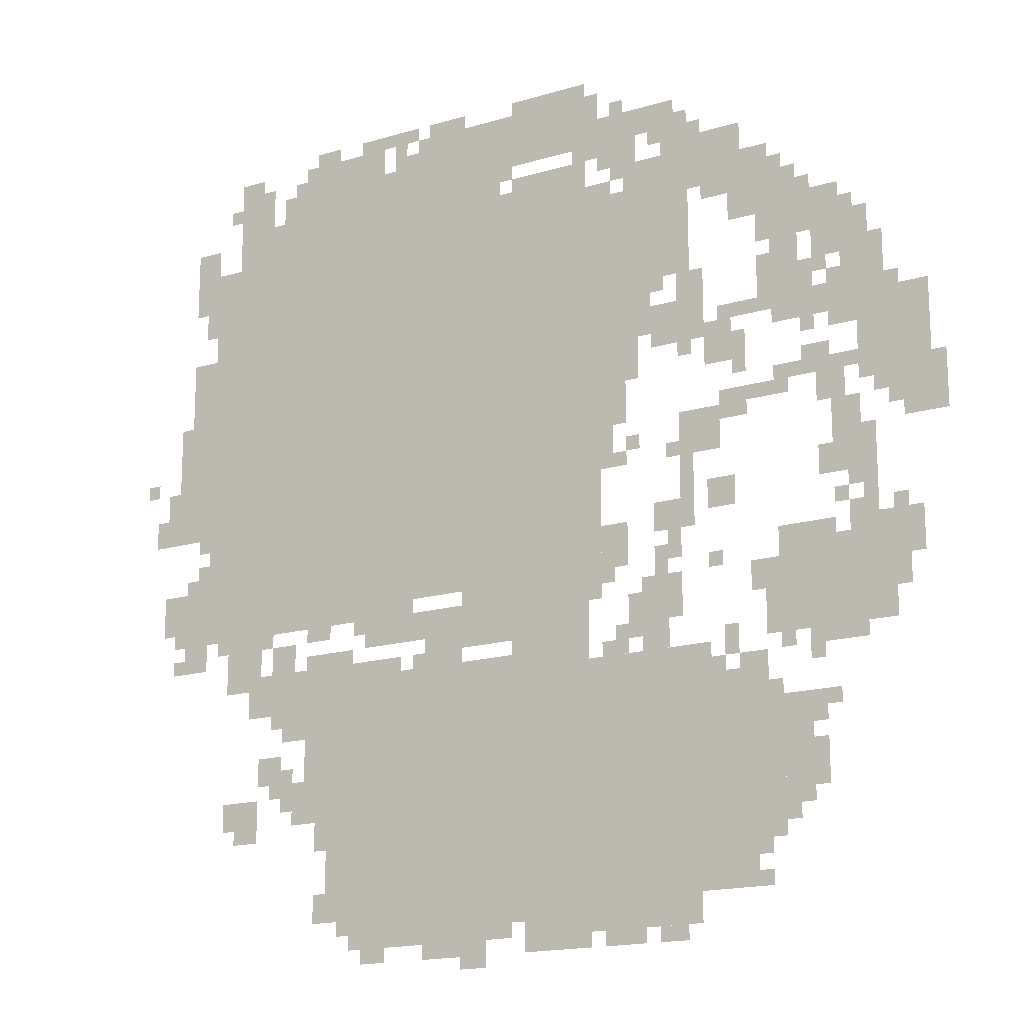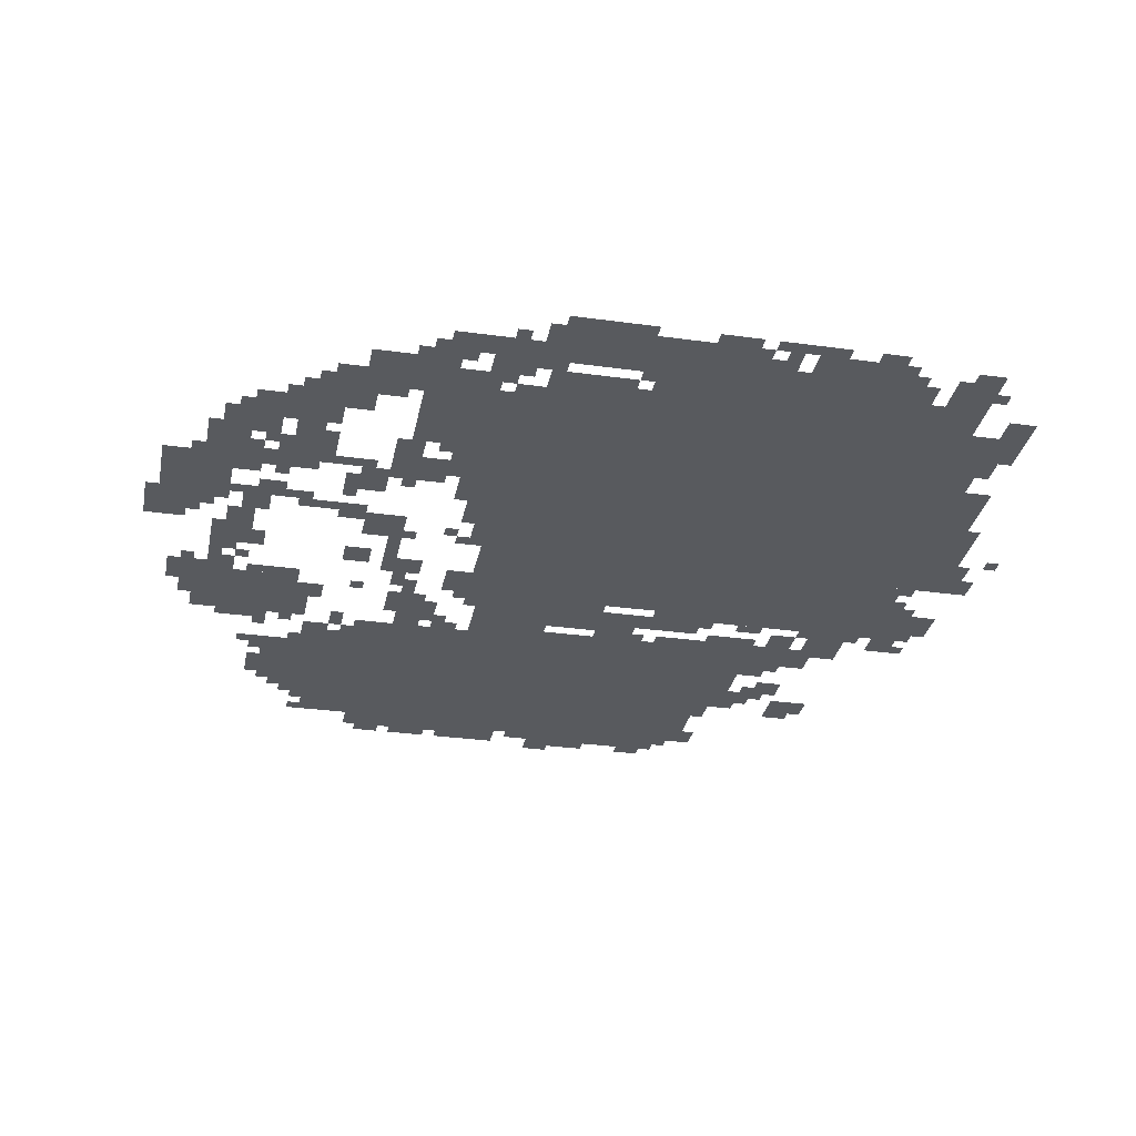
<metadata>
{"format":"obj","ext":"obj","renderer":"f3d","projection":"perspective","resolution":1024,"background":"white","views":[{"elev":-17.0,"azim":31.0,"up":"+Y"},{"elev":-30.9,"azim":168.8,"up":"+Z"}]}
</metadata>
<code>
g xuequan-mesh
v -1312 826 0
v -1312 1754 0
v -1792 1754 0
v -1792 826 0
v -832 826 0
v -832 1754 0
v -1312 1754 0
v -1312 826 0
v -1024 122 0
v -1024 634 0
v -1504 634 0
v -1504 122 0
v -544 122 0
v -544 634 0
v -1024 634 0
v -1024 122 0
v -576 1466 0
v -576 1690 0
v -832 1690 0
v -832 1466 0
v -384 218 0
v -384 538 0
v -544 538 0
v -544 218 0
v -128 634 0
v -128 826 0
v -384 826 0
v -384 634 0
v -1056 1754 0
v -1056 1882 0
v -1376 1882 0
v -1376 1754 0
v -1376 1754 0
v -1376 1882 0
v -1664 1882 0
v -1664 1754 0
v -832 1818 0
v -832 1978 0
v -1024 1978 0
v -1024 1818 0
v -1792 1274 0
v -1792 1498 0
v -1920 1498 0
v -1920 1274 0
v -1792 1050 0
v -1792 1274 0
v -1920 1274 0
v -1920 1050 0
v -32 1146 0
v -32 1274 0
v -192 1274 0
v -192 1146 0
v -832 698 0
v -832 826 0
v -992 826 0
v -992 698 0
v -992 698 0
v -992 826 0
v -1152 826 0
v -1152 698 0
v -1792 826 0
v -1792 922 0
v -1984 922 0
v -1984 826 0
v -128 1274 0
v -128 1466 0
v -224 1466 0
v -224 1274 0
v -448 1690 0
v -448 1786 0
v -640 1786 0
v -640 1690 0
v -736 1146 0
v -736 1306 0
v -832 1306 0
v -832 1146 0
v -736 1306 0
v -736 1466 0
v -832 1466 0
v -832 1306 0
v -1696 1754 0
v -1696 1914 0
v -1792 1914 0
v -1792 1754 0
v -1280 634 0
v -1280 666 0
v -1728 666 0
v -1728 634 0
v -1024 90 0
v -1024 122 0
v -1472 122 0
v -1472 90 0
v -576 90 0
v -576 122 0
v -1024 122 0
v -1024 90 0
v -832 634 0
v -832 666 0
v -1280 666 0
v -1280 634 0
v -1152 666 0
v -1152 794 0
v -1248 794 0
v -1248 666 0
v -544 1306 0
v -544 1402 0
v -672 1402 0
v -672 1306 0
v -320 1466 0
v -320 1658 0
v -384 1658 0
v -384 1466 0
v -1504 538 0
v -1504 634 0
v -1632 634 0
v -1632 538 0
v -1280 794 0
v -1280 826 0
v -1632 826 0
v -1632 794 0
v -320 1306 0
v -320 1466 0
v -384 1466 0
v -384 1306 0
v -1632 794 0
v -1632 826 0
v -1952 826 0
v -1952 794 0
v -448 122 0
v -448 218 0
v -544 218 0
v -544 122 0
v 0 1050 0
v 0 1146 0
v -96 1146 0
v -96 1050 0
v -512 1050 0
v -512 1146 0
v -608 1146 0
v -608 1050 0
v -1696 698 0
v -1696 794 0
v -1792 794 0
v -1792 698 0
v -320 378 0
v -320 506 0
v -384 506 0
v -384 378 0
v -672 1338 0
v -672 1466 0
v -736 1466 0
v -736 1338 0
v -1792 922 0
v -1792 1050 0
v -1856 1050 0
v -1856 922 0
v -1792 1594 0
v -1792 1722 0
v -1856 1722 0
v -1856 1594 0
v -608 1818 0
v -608 1882 0
v -736 1882 0
v -736 1818 0
v -1376 1882 0
v -1376 1946 0
v -1504 1946 0
v -1504 1882 0
v -1312 666 0
v -1312 698 0
v -1568 698 0
v -1568 666 0
v -1024 1882 0
v -1024 1946 0
v -1152 1946 0
v -1152 1882 0
v -1152 1882 0
v -1152 1946 0
v -1280 1946 0
v -1280 1882 0
v -1568 666 0
v -1568 698 0
v -1792 698 0
v -1792 666 0
v -1024 58 0
v -1024 90 0
v -1248 90 0
v -1248 58 0
v -576 58 0
v -576 90 0
v -800 90 0
v -800 58 0
v -640 698 0
v -640 794 0
v -704 794 0
v -704 698 0
v -1248 730 0
v -1248 794 0
v -1344 794 0
v -1344 730 0
v -576 890 0
v -576 954 0
v -672 954 0
v -672 890 0
v -704 1754 0
v -704 1818 0
v -800 1818 0
v -800 1754 0
v -224 1306 0
v -224 1370 0
v -320 1370 0
v -320 1306 0
v -32 1274 0
v -32 1338 0
v -128 1338 0
v -128 1274 0
v -640 1690 0
v -640 1754 0
v -736 1754 0
v -736 1690 0
v -480 1242 0
v -480 1338 0
v -544 1338 0
v -544 1242 0
v -1696 314 0
v -1696 410 0
v -1760 410 0
v -1760 314 0
v -736 826 0
v -736 922 0
v -800 922 0
v -800 826 0
v -192 1018 0
v -192 1114 0
v -256 1114 0
v -256 1018 0
v -800 762 0
v -800 954 0
v -832 954 0
v -832 762 0
v -800 954 0
v -800 1146 0
v -832 1146 0
v -832 954 0
v -1504 442 0
v -1504 538 0
v -1568 538 0
v -1568 442 0
v -1856 1690 0
v -1856 1786 0
v -1920 1786 0
v -1920 1690 0
v -1504 1882 0
v -1504 1946 0
v -1600 1946 0
v -1600 1882 0
v -1792 1498 0
v -1792 1594 0
v -1856 1594 0
v -1856 1498 0
v -736 1818 0
v -736 1882 0
v -832 1882 0
v -832 1818 0
v -320 282 0
v -320 378 0
v -384 378 0
v -384 282 0
v -1248 58 0
v -1248 90 0
v -1440 90 0
v -1440 58 0
v -800 58 0
v -800 90 0
v -992 90 0
v -992 58 0
v -224 1498 0
v -224 1594 0
v -288 1594 0
v -288 1498 0
v -384 1626 0
v -384 1722 0
v -448 1722 0
v -448 1626 0
v -1504 346 0
v -1504 442 0
v -1568 442 0
v -1568 346 0
v -1920 1178 0
v -1920 1338 0
v -1952 1338 0
v -1952 1178 0
v -1856 730 0
v -1856 794 0
v -1920 794 0
v -1920 730 0
v -480 922 0
v -480 986 0
v -544 986 0
v -544 922 0
v -1600 698 0
v -1600 762 0
v -1664 762 0
v -1664 698 0
v -224 1114 0
v -224 1178 0
v -288 1178 0
v -288 1114 0
v -160 1466 0
v -160 1530 0
v -224 1530 0
v -224 1466 0
v -416 538 0
v -416 602 0
v -480 602 0
v -480 538 0
v -480 1626 0
v -480 1690 0
v -544 1690 0
v -544 1626 0
v -1632 442 0
v -1632 506 0
v -1696 506 0
v -1696 442 0
v -544 1402 0
v -544 1466 0
v -608 1466 0
v -608 1402 0
v -640 634 0
v -640 698 0
v -704 698 0
v -704 634 0
v -192 954 0
v -192 1018 0
v -256 1018 0
v -256 954 0
v -160 922 0
v -160 1050 0
v -192 1050 0
v -192 922 0
v -1920 1050 0
v -1920 1178 0
v -1952 1178 0
v -1952 1050 0
v -1856 1626 0
v -1856 1690 0
v -1920 1690 0
v -1920 1626 0
v -1344 730 0
v -1344 794 0
v -1408 794 0
v -1408 730 0
v -384 1562 0
v -384 1626 0
v -448 1626 0
v -448 1562 0
v -224 1434 0
v -224 1498 0
v -288 1498 0
v -288 1434 0
v -1088 26 0
v -1088 58 0
v -1184 58 0
v -1184 26 0
v -832 26 0
v -832 58 0
v -928 58 0
v -928 26 0
v -288 1178 0
v -288 1210 0
v -384 1210 0
v -384 1178 0
v -160 826 0
v -160 922 0
v -192 922 0
v -192 826 0
v -384 698 0
v -384 794 0
v -416 794 0
v -416 698 0
v -928 666 0
v -928 698 0
v -1024 698 0
v -1024 666 0
v -832 1754 0
v -832 1786 0
v -928 1786 0
v -928 1754 0
v -1280 1946 0
v -1280 1978 0
v -1376 1978 0
v -1376 1946 0
v -832 666 0
v -832 698 0
v -928 698 0
v -928 666 0
v -928 1754 0
v -928 1786 0
v -1024 1786 0
v -1024 1754 0
v -96 794 0
v -96 890 0
v -128 890 0
v -128 794 0
v -192 1178 0
v -192 1210 0
v -288 1210 0
v -288 1178 0
v -352 1146 0
v -352 1178 0
v -448 1178 0
v -448 1146 0
v -96 698 0
v -96 794 0
v -128 794 0
v -128 698 0
v -384 1498 0
v -384 1562 0
v -416 1562 0
v -416 1498 0
v -768 1690 0
v -768 1722 0
v -832 1722 0
v -832 1690 0
v -1856 1562 0
v -1856 1626 0
v -1888 1626 0
v -1888 1562 0
v -704 698 0
v -704 762 0
v -736 762 0
v -736 698 0
v -256 1210 0
v -256 1242 0
v -320 1242 0
v -320 1210 0
v -256 1402 0
v -256 1434 0
v -320 1434 0
v -320 1402 0
v -1632 602 0
v -1632 634 0
v -1696 634 0
v -1696 602 0
v -1600 410 0
v -1600 474 0
v -1632 474 0
v -1632 410 0
v -800 1882 0
v -800 1946 0
v -832 1946 0
v -832 1882 0
v -1312 1882 0
v -1312 1946 0
v -1344 1946 0
v -1344 1882 0
v -704 26 0
v -704 58 0
v -768 58 0
v -768 26 0
v -1504 1946 0
v -1504 1978 0
v -1568 1978 0
v -1568 1946 0
v -1728 1914 0
v -1728 1946 0
v -1792 1946 0
v -1792 1914 0
v -1664 1754 0
v -1664 1818 0
v -1696 1818 0
v -1696 1754 0
v -1568 378 0
v -1568 442 0
v -1600 442 0
v -1600 378 0
v -288 346 0
v -288 410 0
v -320 410 0
v -320 346 0
v -800 1786 0
v -800 1818 0
v -864 1818 0
v -864 1786 0
v -96 1082 0
v -96 1146 0
v -128 1146 0
v -128 1082 0
v -480 602 0
v -480 666 0
v -512 666 0
v -512 602 0
v -512 538 0
v -512 602 0
v -544 602 0
v -544 538 0
v -736 634 0
v -736 698 0
v -768 698 0
v -768 634 0
v -1088 0 0
v -1088 26 0
v -1152 26 0
v -1152 0 0
v -256 474 0
v -256 506 0
v -320 506 0
v -320 474 0
v -1504 122 0
v -1504 186 0
v -1536 186 0
v -1536 122 0
v -1344 26 0
v -1344 58 0
v -1408 58 0
v -1408 26 0
v -1760 346 0
v -1760 410 0
v -1792 410 0
v -1792 346 0
v -1504 282 0
v -1504 346 0
v -1536 346 0
v -1536 282 0
v -1504 762 0
v -1504 794 0
v -1568 794 0
v -1568 762 0
v -608 26 0
v -608 58 0
v -672 58 0
v -672 26 0
v -256 954 0
v -256 1018 0
v -288 1018 0
v -288 954 0
v -448 1114 0
v -448 1146 0
v -512 1146 0
v -512 1114 0
v -1984 1050 0
v -1984 1114 0
v -2016 1114 0
v -2016 1050 0
v -1856 922 0
v -1856 986 0
v -1888 986 0
v -1888 922 0
v -640 794 0
v -640 858 0
v -672 858 0
v -672 794 0
v -416 730 0
v -416 794 0
v -448 794 0
v -448 730 0
v -192 826 0
v -192 890 0
v -224 890 0
v -224 826 0
v -608 826 0
v -608 890 0
v -640 890 0
v -640 826 0
v -608 730 0
v -608 794 0
v -640 794 0
v -640 730 0
v -256 826 0
v -256 858 0
v -320 858 0
v -320 826 0
v -320 826 0
v -320 858 0
v -384 858 0
v -384 826 0
v -1952 1050 0
v -1952 1114 0
v -1984 1114 0
v -1984 1050 0
v -384 1338 0
v -384 1402 0
v -416 1402 0
v -416 1338 0
v -1952 1114 0
v -1952 1178 0
v -1984 1178 0
v -1984 1114 0
v -256 602 0
v -256 634 0
v -320 634 0
v -320 602 0
v -1152 1946 0
v -1152 1978 0
v -1216 1978 0
v -1216 1946 0
v -192 602 0
v -192 634 0
v -256 634 0
v -256 602 0
v -1440 698 0
v -1440 730 0
v -1504 730 0
v -1504 698 0
v -1504 698 0
v -1504 730 0
v -1568 730 0
v -1568 698 0
v -384 1402 0
v -384 1466 0
v -416 1466 0
v -416 1402 0
v -1184 26 0
v -1184 58 0
v -1248 58 0
v -1248 26 0
v -544 1786 0
v -544 1818 0
v -608 1818 0
v -608 1786 0
v -928 26 0
v -928 58 0
v -992 58 0
v -992 26 0
v -448 1146 0
v -448 1178 0
v -512 1178 0
v -512 1146 0
v -384 634 0
v -384 698 0
v -416 698 0
v -416 634 0
v -288 1562 0
v -288 1626 0
v -320 1626 0
v -320 1562 0
v -288 1498 0
v -288 1562 0
v -320 1562 0
v -320 1498 0
v -448 1562 0
v -448 1626 0
v -480 1626 0
v -480 1562 0
v -608 1786 0
v -608 1818 0
v -672 1818 0
v -672 1786 0
v -448 1626 0
v -448 1690 0
v -480 1690 0
v -480 1626 0
v -448 1242 0
v -448 1306 0
v -480 1306 0
v -480 1242 0
v -704 1274 0
v -704 1338 0
v -736 1338 0
v -736 1274 0
v -768 1082 0
v -768 1146 0
v -800 1146 0
v -800 1082 0
v -1376 1946 0
v -1376 1978 0
v -1440 1978 0
v -1440 1946 0
v -576 986 0
v -576 1050 0
v -608 1050 0
v -608 986 0
v -416 1338 0
v -416 1370 0
v -480 1370 0
v -480 1338 0
v -1024 1818 0
v -1024 1882 0
v -1056 1882 0
v -1056 1818 0
v -64 794 0
v -64 858 0
v -96 858 0
v -96 794 0
v -1888 922 0
v -1888 954 0
v -1920 954 0
v -1920 922 0
v -512 794 0
v -512 826 0
v -544 826 0
v -544 794 0
v -192 922 0
v -192 954 0
v -224 954 0
v -224 922 0
v -224 890 0
v -224 922 0
v -256 922 0
v -256 890 0
v -2016 1178 0
v -2016 1210 0
v -2047 1210 0
v -2047 1178 0
v -768 794 0
v -768 826 0
v -800 826 0
v -800 794 0
v -128 826 0
v -128 858 0
v -160 858 0
v -160 826 0
v -704 1082 0
v -704 1114 0
v -736 1114 0
v -736 1082 0
v -128 1114 0
v -128 1146 0
v -160 1146 0
v -160 1114 0
v 0 1146 0
v 0 1178 0
v -32 1178 0
v -32 1146 0
v -576 1274 0
v -576 1306 0
v -608 1306 0
v -608 1274 0
v -1856 1018 0
v -1856 1050 0
v -1888 1050 0
v -1888 1018 0
v -736 1050 0
v -736 1082 0
v -768 1082 0
v -768 1050 0
v -608 1050 0
v -608 1082 0
v -640 1082 0
v -640 1050 0
v -1408 762 0
v -1408 794 0
v -1440 794 0
v -1440 762 0
v -352 602 0
v -352 634 0
v -384 634 0
v -384 602 0
v -288 570 0
v -288 602 0
v -320 602 0
v -320 570 0
v -1632 570 0
v -1632 602 0
v -1664 602 0
v -1664 570 0
v -768 634 0
v -768 666 0
v -800 666 0
v -800 634 0
v -1792 762 0
v -1792 794 0
v -1824 794 0
v -1824 762 0
v -1920 730 0
v -1920 762 0
v -1952 762 0
v -1952 730 0
v -1248 666 0
v -1248 698 0
v -1280 698 0
v -1280 666 0
v -1664 762 0
v -1664 794 0
v -1696 794 0
v -1696 762 0
v -416 186 0
v -416 218 0
v -448 218 0
v -448 186 0
v -416 122 0
v -416 154 0
v -448 154 0
v -448 122 0
v -352 250 0
v -352 282 0
v -384 282 0
v -384 250 0
v -480 538 0
v -480 570 0
v -512 570 0
v -512 538 0
v -288 442 0
v -288 474 0
v -320 474 0
v -320 442 0
v -1632 410 0
v -1632 442 0
v -1664 442 0
v -1664 410 0
v -288 1274 0
v -288 1306 0
v -320 1306 0
v -320 1274 0
v -448 1210 0
v -448 1242 0
v -480 1242 0
v -480 1210 0
v -768 26 0
v -768 58 0
v -800 58 0
v -800 26 0
v -288 314 0
v -288 346 0
v -320 346 0
v -320 314 0
v -704 1242 0
v -704 1274 0
v -736 1274 0
v -736 1242 0
v -1216 1946 0
v -1216 1978 0
v -1248 1978 0
v -1248 1946 0
v -1024 1786 0
v -1024 1818 0
v -1056 1818 0
v -1056 1786 0
v -480 1338 0
v -480 1370 0
v -512 1370 0
v -512 1338 0
v -1696 602 0
v -1696 634 0
v -1728 634 0
v -1728 602 0
v -704 666 0
v -704 698 0
v -736 698 0
v -736 666 0
v -64 762 0
v -64 794 0
v -96 794 0
v -96 762 0
v -576 954 0
v -576 986 0
v -608 986 0
v -608 954 0
v -768 1050 0
v -768 1082 0
v -800 1082 0
v -800 1050 0
v -1568 346 0
v -1568 378 0
v -1600 378 0
v -1600 346 0
v -1600 378 0
v -1600 410 0
v -1632 410 0
v -1632 378 0
v -608 698 0
v -608 730 0
v -640 730 0
v -640 698 0
v -640 1434 0
v -640 1466 0
v -672 1466 0
v -672 1434 0
v -192 1530 0
v -192 1562 0
v -224 1562 0
v -224 1530 0
v -544 1658 0
v -544 1690 0
v -576 1690 0
v -576 1658 0
v -224 1370 0
v -224 1402 0
v -256 1402 0
v -256 1370 0
v -224 1274 0
v -224 1306 0
v -256 1306 0
v -256 1274 0
v -96 1338 0
v -96 1370 0
v -128 1370 0
v -128 1338 0
v -288 1370 0
v -288 1402 0
v -320 1402 0
v -320 1370 0
v -1600 1882 0
v -1600 1914 0
v -1632 1914 0
v -1632 1882 0
v -1280 1882 0
v -1280 1914 0
v -1312 1914 0
v -1312 1882 0
v -736 1882 0
v -736 1914 0
v -768 1914 0
v -768 1882 0
v -1792 1850 0
v -1792 1882 0
v -1824 1882 0
v -1824 1850 0
v -352 1658 0
v -352 1690 0
v -384 1690 0
v -384 1658 0
v -736 1722 0
v -736 1754 0
v -768 1754 0
v -768 1722 0
v -576 1818 0
v -576 1850 0
v -608 1850 0
v -608 1818 0
g xuequan-mesh_0
f 3 2 1
f 1 4 3
f 7 6 5
f 5 8 7
f 11 10 9
f 9 12 11
f 15 14 13
f 13 16 15
f 19 18 17
f 17 20 19
f 23 22 21
f 21 24 23
f 27 26 25
f 25 28 27
f 31 30 29
f 29 32 31
f 35 34 33
f 33 36 35
f 39 38 37
f 37 40 39
f 43 42 41
f 41 44 43
f 47 46 45
f 45 48 47
f 51 50 49
f 49 52 51
f 55 54 53
f 53 56 55
f 59 58 57
f 57 60 59
f 63 62 61
f 61 64 63
f 67 66 65
f 65 68 67
f 71 70 69
f 69 72 71
f 75 74 73
f 73 76 75
f 79 78 77
f 77 80 79
f 83 82 81
f 81 84 83
f 87 86 85
f 85 88 87
f 91 90 89
f 89 92 91
f 95 94 93
f 93 96 95
f 99 98 97
f 97 100 99
f 103 102 101
f 101 104 103
f 107 106 105
f 105 108 107
f 111 110 109
f 109 112 111
f 115 114 113
f 113 116 115
f 119 118 117
f 117 120 119
f 123 122 121
f 121 124 123
f 127 126 125
f 125 128 127
f 131 130 129
f 129 132 131
f 135 134 133
f 133 136 135
f 139 138 137
f 137 140 139
f 143 142 141
f 141 144 143
f 147 146 145
f 145 148 147
f 151 150 149
f 149 152 151
f 155 154 153
f 153 156 155
f 159 158 157
f 157 160 159
f 163 162 161
f 161 164 163
f 167 166 165
f 165 168 167
f 171 170 169
f 169 172 171
f 175 174 173
f 173 176 175
f 179 178 177
f 177 180 179
f 183 182 181
f 181 184 183
f 187 186 185
f 185 188 187
f 191 190 189
f 189 192 191
f 195 194 193
f 193 196 195
f 199 198 197
f 197 200 199
f 203 202 201
f 201 204 203
f 207 206 205
f 205 208 207
f 211 210 209
f 209 212 211
f 215 214 213
f 213 216 215
f 219 218 217
f 217 220 219
f 223 222 221
f 221 224 223
f 227 226 225
f 225 228 227
f 231 230 229
f 229 232 231
f 235 234 233
f 233 236 235
f 239 238 237
f 237 240 239
f 243 242 241
f 241 244 243
f 247 246 245
f 245 248 247
f 251 250 249
f 249 252 251
f 255 254 253
f 253 256 255
f 259 258 257
f 257 260 259
f 263 262 261
f 261 264 263
f 267 266 265
f 265 268 267
f 271 270 269
f 269 272 271
f 275 274 273
f 273 276 275
f 279 278 277
f 277 280 279
f 283 282 281
f 281 284 283
f 287 286 285
f 285 288 287
f 291 290 289
f 289 292 291
f 295 294 293
f 293 296 295
f 299 298 297
f 297 300 299
f 303 302 301
f 301 304 303
f 307 306 305
f 305 308 307
f 311 310 309
f 309 312 311
f 315 314 313
f 313 316 315
f 319 318 317
f 317 320 319
f 323 322 321
f 321 324 323
f 327 326 325
f 325 328 327
f 331 330 329
f 329 332 331
f 335 334 333
f 333 336 335
f 339 338 337
f 337 340 339
f 343 342 341
f 341 344 343
f 347 346 345
f 345 348 347
f 351 350 349
f 349 352 351
f 355 354 353
f 353 356 355
f 359 358 357
f 357 360 359
f 363 362 361
f 361 364 363
f 367 366 365
f 365 368 367
f 371 370 369
f 369 372 371
f 375 374 373
f 373 376 375
f 379 378 377
f 377 380 379
f 383 382 381
f 381 384 383
f 387 386 385
f 385 388 387
f 391 390 389
f 389 392 391
f 395 394 393
f 393 396 395
f 399 398 397
f 397 400 399
f 403 402 401
f 401 404 403
f 407 406 405
f 405 408 407
f 411 410 409
f 409 412 411
f 415 414 413
f 413 416 415
f 419 418 417
f 417 420 419
f 423 422 421
f 421 424 423
f 427 426 425
f 425 428 427
f 431 430 429
f 429 432 431
f 435 434 433
f 433 436 435
f 439 438 437
f 437 440 439
f 443 442 441
f 441 444 443
f 447 446 445
f 445 448 447
f 451 450 449
f 449 452 451
f 455 454 453
f 453 456 455
f 459 458 457
f 457 460 459
f 463 462 461
f 461 464 463
f 467 466 465
f 465 468 467
f 471 470 469
f 469 472 471
f 475 474 473
f 473 476 475
f 479 478 477
f 477 480 479
f 483 482 481
f 481 484 483
f 487 486 485
f 485 488 487
f 491 490 489
f 489 492 491
f 495 494 493
f 493 496 495
f 499 498 497
f 497 500 499
f 503 502 501
f 501 504 503
f 507 506 505
f 505 508 507
f 511 510 509
f 509 512 511
f 515 514 513
f 513 516 515
f 519 518 517
f 517 520 519
f 523 522 521
f 521 524 523
f 527 526 525
f 525 528 527
f 531 530 529
f 529 532 531
f 535 534 533
f 533 536 535
f 539 538 537
f 537 540 539
f 543 542 541
f 541 544 543
f 547 546 545
f 545 548 547
f 551 550 549
f 549 552 551
f 555 554 553
f 553 556 555
f 559 558 557
f 557 560 559
f 563 562 561
f 561 564 563
f 567 566 565
f 565 568 567
f 571 570 569
f 569 572 571
f 575 574 573
f 573 576 575
f 579 578 577
f 577 580 579
f 583 582 581
f 581 584 583
f 587 586 585
f 585 588 587
f 591 590 589
f 589 592 591
f 595 594 593
f 593 596 595
f 599 598 597
f 597 600 599
f 603 602 601
f 601 604 603
f 607 606 605
f 605 608 607
f 611 610 609
f 609 612 611
f 615 614 613
f 613 616 615
f 619 618 617
f 617 620 619
f 623 622 621
f 621 624 623
f 627 626 625
f 625 628 627
f 631 630 629
f 629 632 631
f 635 634 633
f 633 636 635
f 639 638 637
f 637 640 639
f 643 642 641
f 641 644 643
f 647 646 645
f 645 648 647
f 651 650 649
f 649 652 651
f 655 654 653
f 653 656 655
f 659 658 657
f 657 660 659
f 663 662 661
f 661 664 663
f 667 666 665
f 665 668 667
f 671 670 669
f 669 672 671
f 675 674 673
f 673 676 675
f 679 678 677
f 677 680 679
f 683 682 681
f 681 684 683
f 687 686 685
f 685 688 687
f 691 690 689
f 689 692 691
f 695 694 693
f 693 696 695
f 699 698 697
f 697 700 699
f 703 702 701
f 701 704 703
f 707 706 705
f 705 708 707
f 711 710 709
f 709 712 711
f 715 714 713
f 713 716 715
f 719 718 717
f 717 720 719
f 723 722 721
f 721 724 723
f 727 726 725
f 725 728 727
f 731 730 729
f 729 732 731
f 735 734 733
f 733 736 735
f 739 738 737
f 737 740 739
f 743 742 741
f 741 744 743
f 747 746 745
f 745 748 747
f 751 750 749
f 749 752 751
f 755 754 753
f 753 756 755
f 759 758 757
f 757 760 759
f 763 762 761
f 761 764 763
f 767 766 765
f 765 768 767
f 771 770 769
f 769 772 771
f 775 774 773
f 773 776 775
f 779 778 777
f 777 780 779
f 783 782 781
f 781 784 783
f 787 786 785
f 785 788 787
f 791 790 789
f 789 792 791
f 795 794 793
f 793 796 795
f 799 798 797
f 797 800 799
f 803 802 801
f 801 804 803
f 807 806 805
f 805 808 807
f 811 810 809
f 809 812 811
f 815 814 813
f 813 816 815
f 819 818 817
f 817 820 819
f 823 822 821
f 821 824 823
f 827 826 825
f 825 828 827
f 831 830 829
f 829 832 831
f 835 834 833
f 833 836 835
f 839 838 837
f 837 840 839
f 843 842 841
f 841 844 843
f 847 846 845
f 845 848 847
f 851 850 849
f 849 852 851
f 855 854 853
f 853 856 855
f 859 858 857
f 857 860 859
f 863 862 861
f 861 864 863
f 867 866 865
f 865 868 867
f 871 870 869
f 869 872 871
f 875 874 873
f 873 876 875
f 879 878 877
f 877 880 879
f 883 882 881
f 881 884 883
f 887 886 885
f 885 888 887
f 891 890 889
f 889 892 891
f 895 894 893
f 893 896 895
f 899 898 897
f 897 900 899
f 903 902 901
f 901 904 903
f 907 906 905
f 905 908 907
f 911 910 909
f 909 912 911
f 915 914 913
f 913 916 915
f 919 918 917
f 917 920 919

</code>
